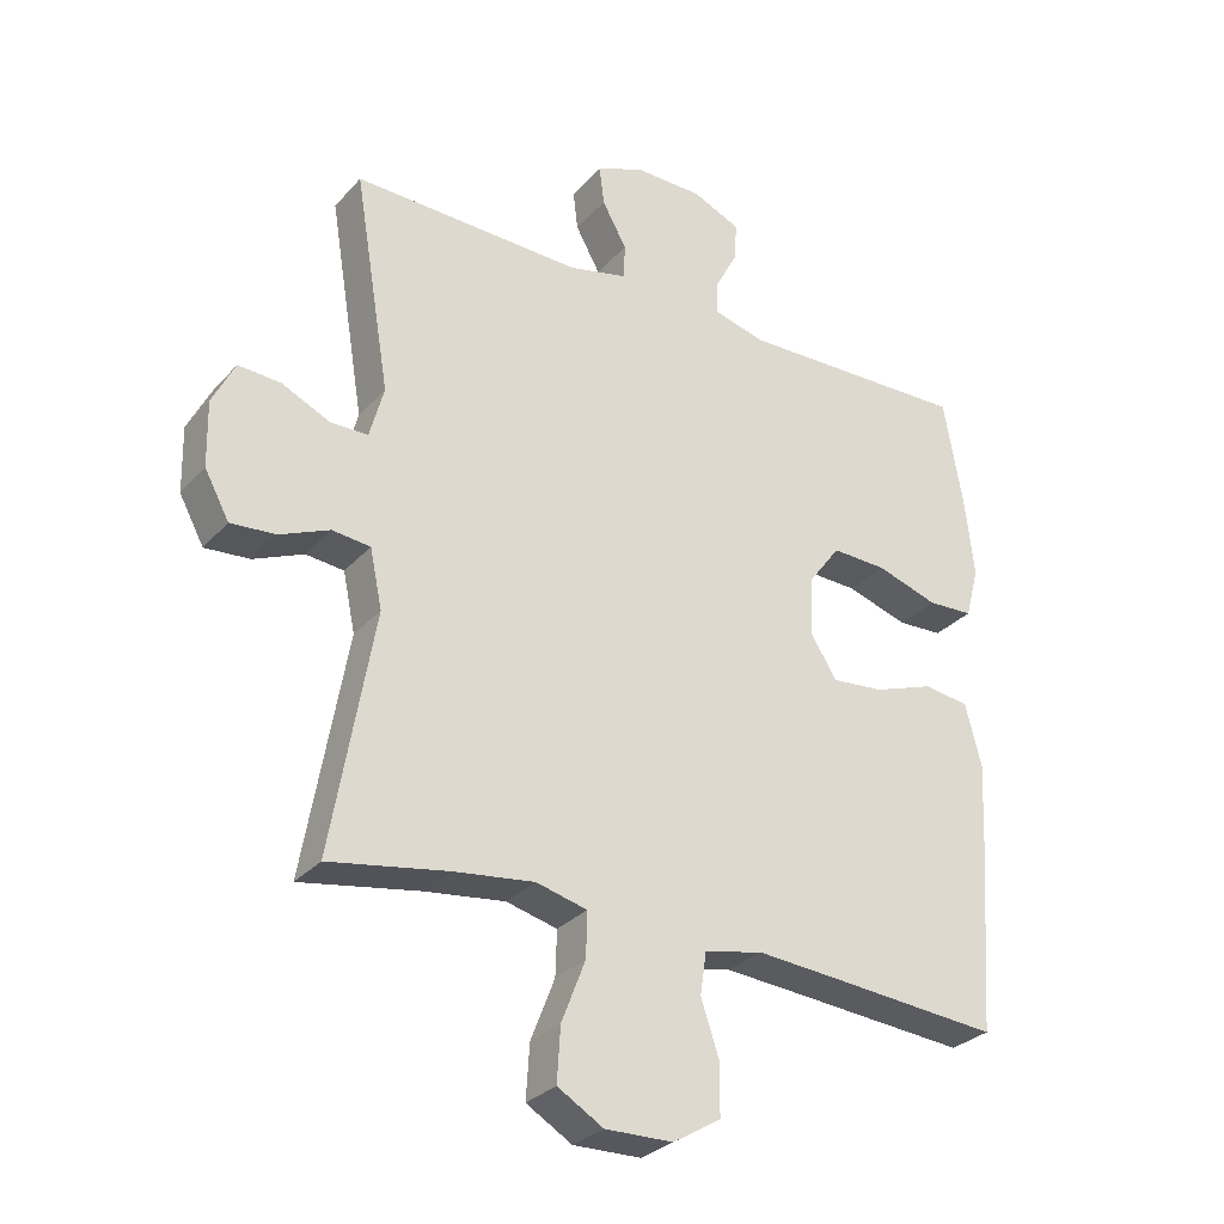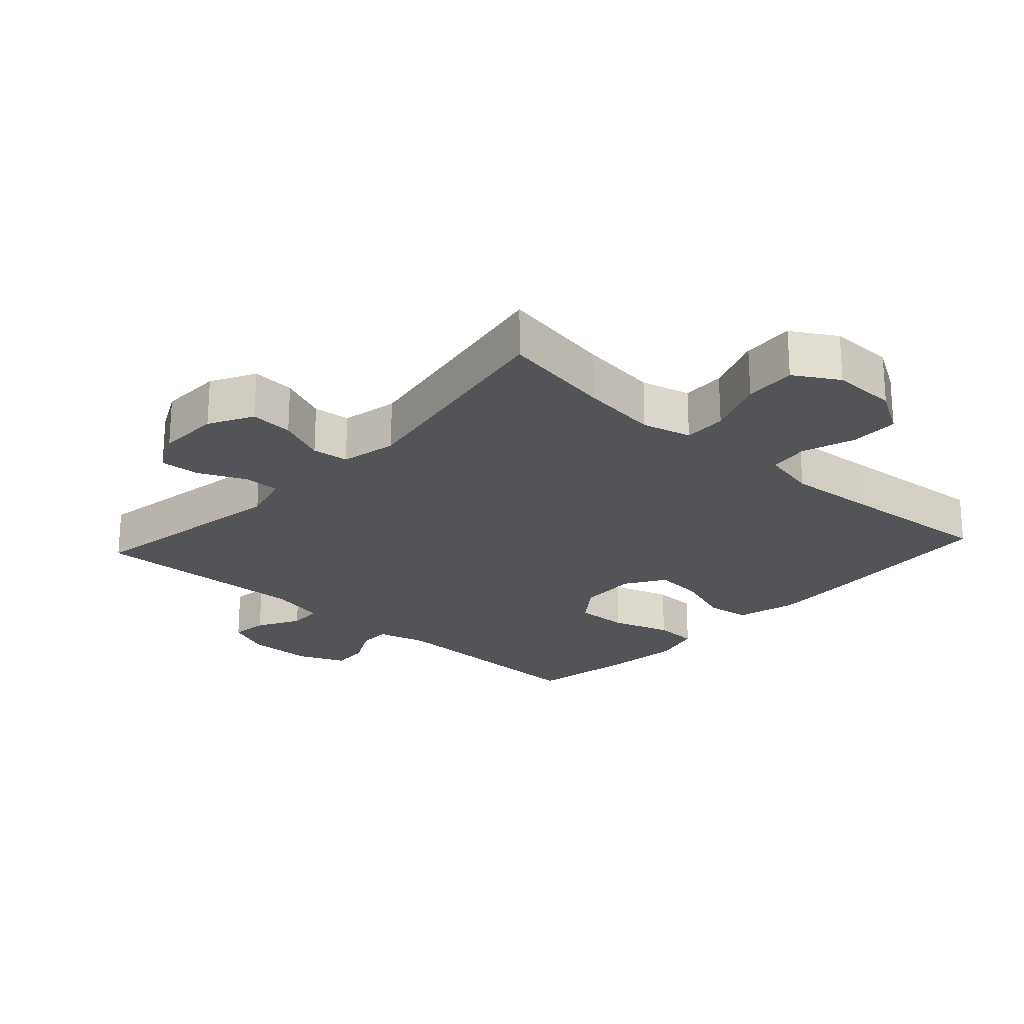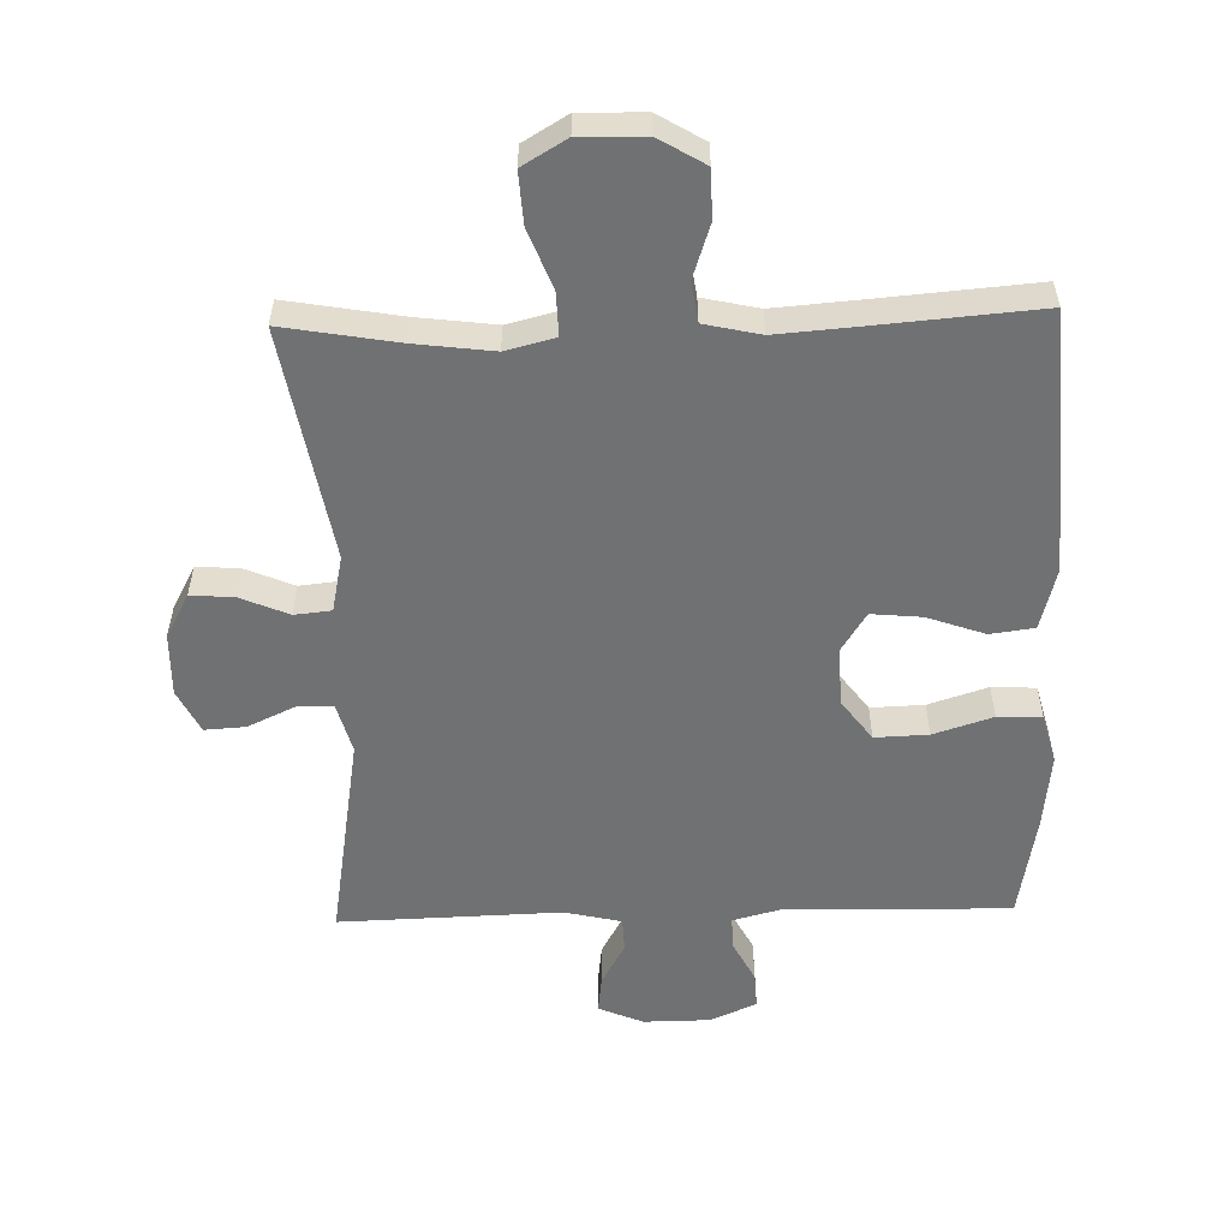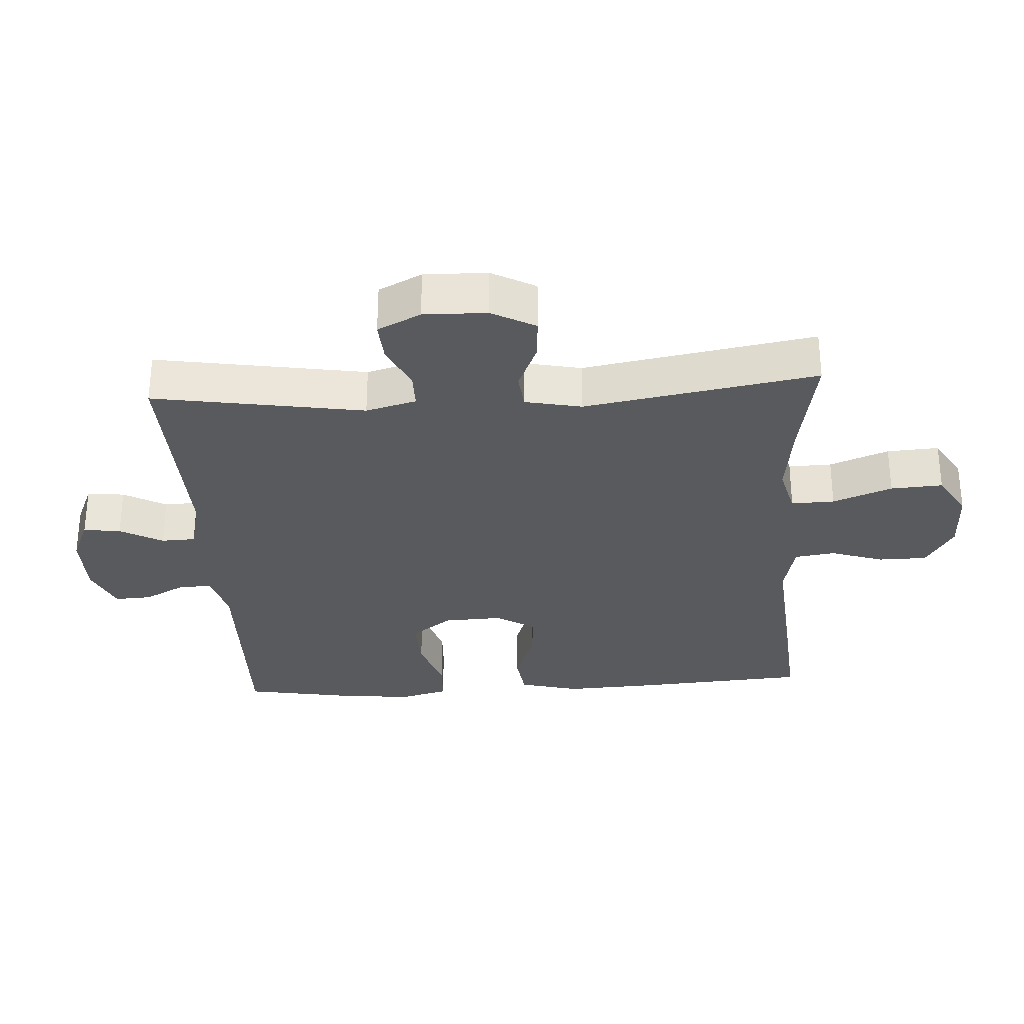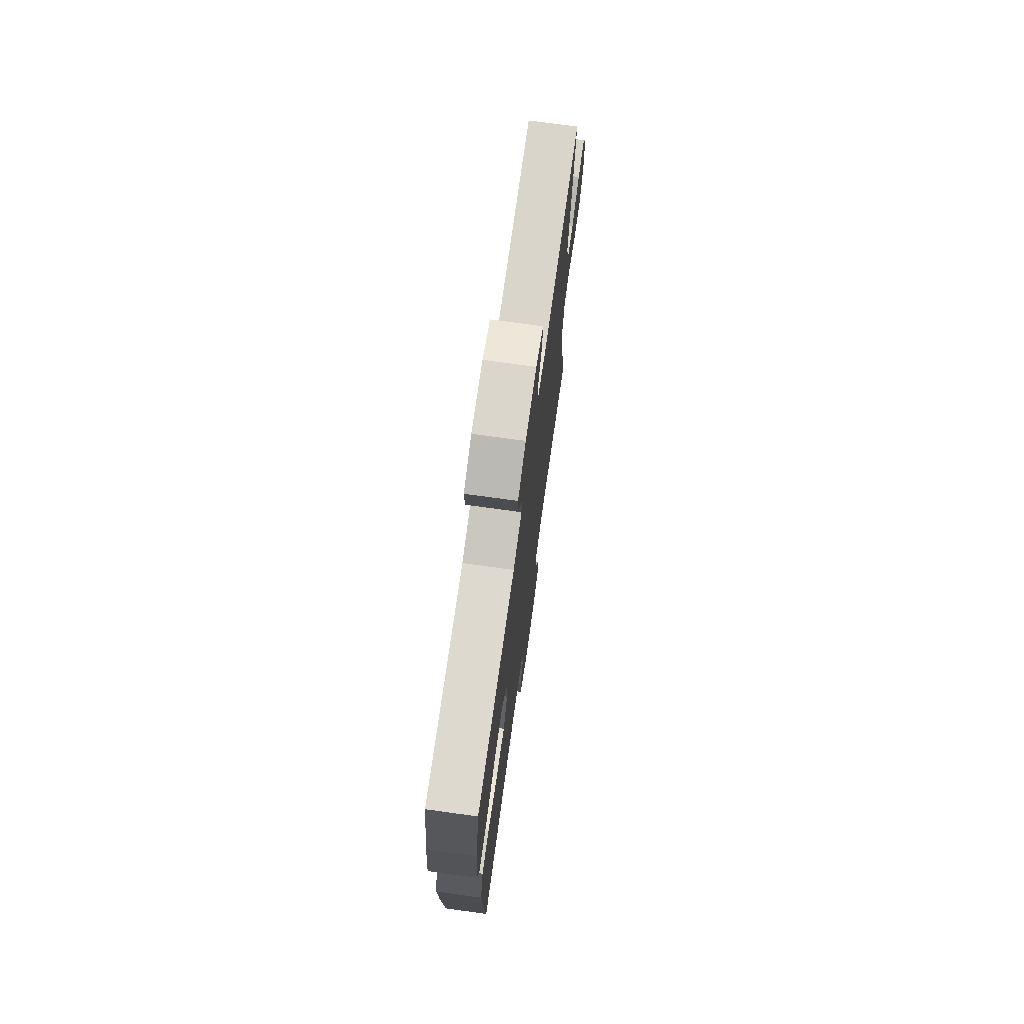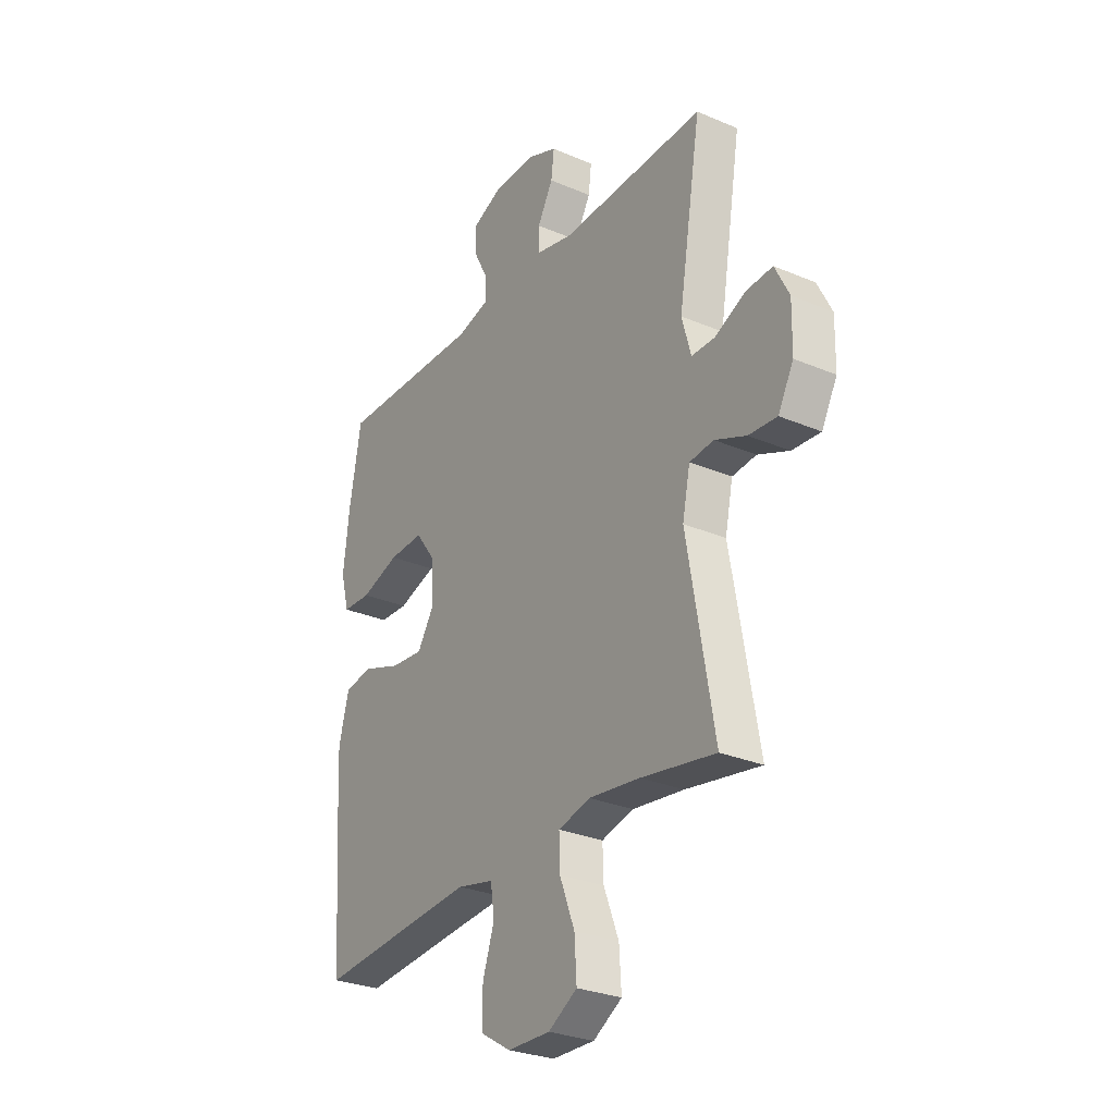
<metadata>
{"format":"obj","ext":"obj","renderer":"f3d","projection":"perspective","resolution":1024,"background":"white","views":[{"elev":-29.6,"azim":146.8,"up":"+Z"},{"elev":-22.9,"azim":137.6,"up":"+Y"},{"elev":-55.1,"azim":-178.5,"up":"+Y"},{"elev":-30.5,"azim":93.5,"up":"+Y"},{"elev":73.0,"azim":-82.1,"up":"+Z"},{"elev":-28.7,"azim":57.5,"up":"+Z"}]}
</metadata>
<code>
v 0.5 0.07 -0.5
v 0.327 0.07 -0.47
v 0.208 0.07 -0.455
v 0.133 0.07 -0.474
v 0.135 0.07 -0.54
v 0.17 0.07 -0.63
v 0.175 0.07 -0.709
v 0.108 0.07 -0.749
v 0.009 0.07 -0.747
v -0.061 0.07 -0.705
v -0.062 0.07 -0.631
v -0.035 0.07 -0.55
v -0.044 0.07 -0.489
v -0.129 0.07 -0.47
v -0.258 0.07 -0.48
v -0.5 0.07 -0.5
v -0.519 0.07 -0.235
v -0.526 0.07 -0.098
v -0.502 0.07 -0.006
v -0.435 0.07 0.003
v -0.347 0.07 -0.028
v -0.271 0.07 -0.035
v -0.233 0.07 0.025
v -0.237 0.07 0.115
v -0.283 0.07 0.177
v -0.364 0.07 0.174
v -0.454 0.07 0.145
v -0.521 0.07 0.148
v -0.541 0.07 0.223
v -0.528 0.07 0.34
v -0.5 0.07 0.5
v -0.161 0.07 0.492
v -0.085 0.07 0.512
v -0.086 0.07 0.562
v -0.119 0.07 0.625
v -0.122 0.07 0.681
v -0.051 0.07 0.712
v 0.05 0.07 0.713
v 0.118 0.07 0.684
v 0.111 0.07 0.627
v 0.075 0.07 0.562
v 0.077 0.07 0.51
v 0.163 0.07 0.49
v 0.5 0.07 0.5
v 0.447 0.07 0.179
v 0.468 0.07 0.102
v 0.523 0.07 0.102
v 0.594 0.07 0.135
v 0.656 0.07 0.139
v 0.689 0.07 0.073
v 0.687 0.07 -0.023
v 0.651 0.07 -0.09
v 0.585 0.07 -0.085
v 0.512 0.07 -0.054
v 0.456 0.07 -0.06
v 0.438 0.07 -0.146
v 0.5 0 -0.5
v 0.327 0 -0.47
v 0.208 0 -0.455
v 0.133 0 -0.474
v 0.135 0 -0.54
v 0.17 0 -0.63
v 0.175 0 -0.709
v 0.108 0 -0.749
v 0.009 0 -0.747
v -0.061 0 -0.705
v -0.062 0 -0.631
v -0.035 0 -0.55
v -0.044 0 -0.489
v -0.129 0 -0.47
v -0.258 0 -0.48
v -0.5 0 -0.5
v -0.519 0 -0.235
v -0.526 0 -0.098
v -0.502 0 -0.006
v -0.435 0 0.003
v -0.347 0 -0.028
v -0.271 0 -0.035
v -0.233 0 0.025
v -0.237 0 0.115
v -0.283 0 0.177
v -0.364 0 0.174
v -0.454 0 0.145
v -0.521 0 0.148
v -0.541 0 0.223
v -0.528 0 0.34
v -0.5 0 0.5
v -0.161 0 0.492
v -0.085 0 0.512
v -0.086 0 0.562
v -0.119 0 0.625
v -0.122 0 0.681
v -0.051 0 0.712
v 0.05 0 0.713
v 0.118 0 0.684
v 0.111 0 0.627
v 0.075 0 0.562
v 0.077 0 0.51
v 0.163 0 0.49
v 0.5 0 0.5
v 0.447 0 0.179
v 0.468 0 0.102
v 0.523 0 0.102
v 0.594 0 0.135
v 0.656 0 0.139
v 0.689 0 0.073
v 0.687 0 -0.023
v 0.651 0 -0.09
v 0.585 0 -0.085
v 0.512 0 -0.054
v 0.456 0 -0.06
v 0.438 0 -0.146
f 51 52 53 54
f 51 54 55
f 50 51 55
f 47 48 49 50
f 46 47 50 55
f 45 46 55 56
f 43 44 45
f 42 43 45 56
f 38 39 40 41
f 38 41 42
f 37 38 42
f 34 35 36 37
f 33 34 37 42
f 32 33 42 56
f 26 27 28 29
f 25 26 29 30
f 18 19 20 21
f 18 21 22
f 15 16 17 18
f 14 15 18 22
f 13 14 22 23
f 9 10 11 12
f 9 12 13
f 8 9 13
f 5 6 7 8
f 4 5 8 13
f 3 4 13 23
f 32 56 1 2
f 25 30 31 32
f 24 25 32 2
f 2 3 23 24
f 110 109 108 107
f 111 110 107
f 111 107 106
f 106 105 104 103
f 111 106 103 102
f 112 111 102 101
f 101 100 99
f 112 101 99 98
f 97 96 95 94
f 98 97 94
f 98 94 93
f 93 92 91 90
f 98 93 90 89
f 112 98 89 88
f 85 84 83 82
f 86 85 82 81
f 77 76 75 74
f 78 77 74
f 74 73 72 71
f 78 74 71 70
f 79 78 70 69
f 68 67 66 65
f 69 68 65
f 69 65 64
f 64 63 62 61
f 69 64 61 60
f 79 69 60 59
f 58 57 112 88
f 88 87 86 81
f 58 88 81 80
f 80 79 59 58
f 1 57 58 2
f 2 58 59 3
f 3 59 60 4
f 4 60 61 5
f 5 61 62 6
f 6 62 63 7
f 7 63 64 8
f 8 64 65 9
f 9 65 66 10
f 10 66 67 11
f 11 67 68 12
f 12 68 69 13
f 13 69 70 14
f 14 70 71 15
f 15 71 72 16
f 16 72 73 17
f 17 73 74 18
f 18 74 75 19
f 19 75 76 20
f 20 76 77 21
f 21 77 78 22
f 22 78 79 23
f 23 79 80 24
f 24 80 81 25
f 25 81 82 26
f 26 82 83 27
f 27 83 84 28
f 28 84 85 29
f 29 85 86 30
f 30 86 87 31
f 31 87 88 32
f 32 88 89 33
f 33 89 90 34
f 34 90 91 35
f 35 91 92 36
f 36 92 93 37
f 37 93 94 38
f 38 94 95 39
f 39 95 96 40
f 40 96 97 41
f 41 97 98 42
f 42 98 99 43
f 43 99 100 44
f 44 100 101 45
f 45 101 102 46
f 46 102 103 47
f 47 103 104 48
f 48 104 105 49
f 49 105 106 50
f 50 106 107 51
f 51 107 108 52
f 52 108 109 53
f 53 109 110 54
f 54 110 111 55
f 55 111 112 56
f 56 112 57 1

</code>
